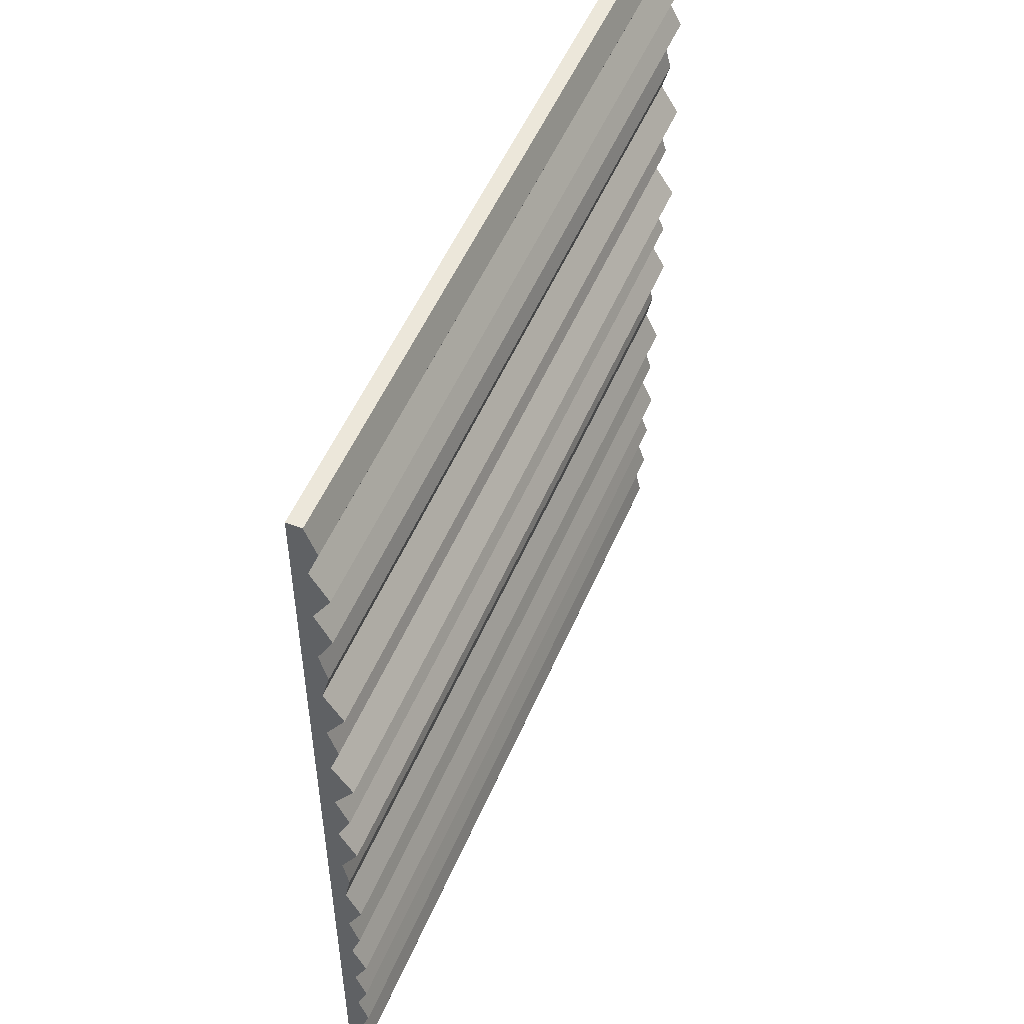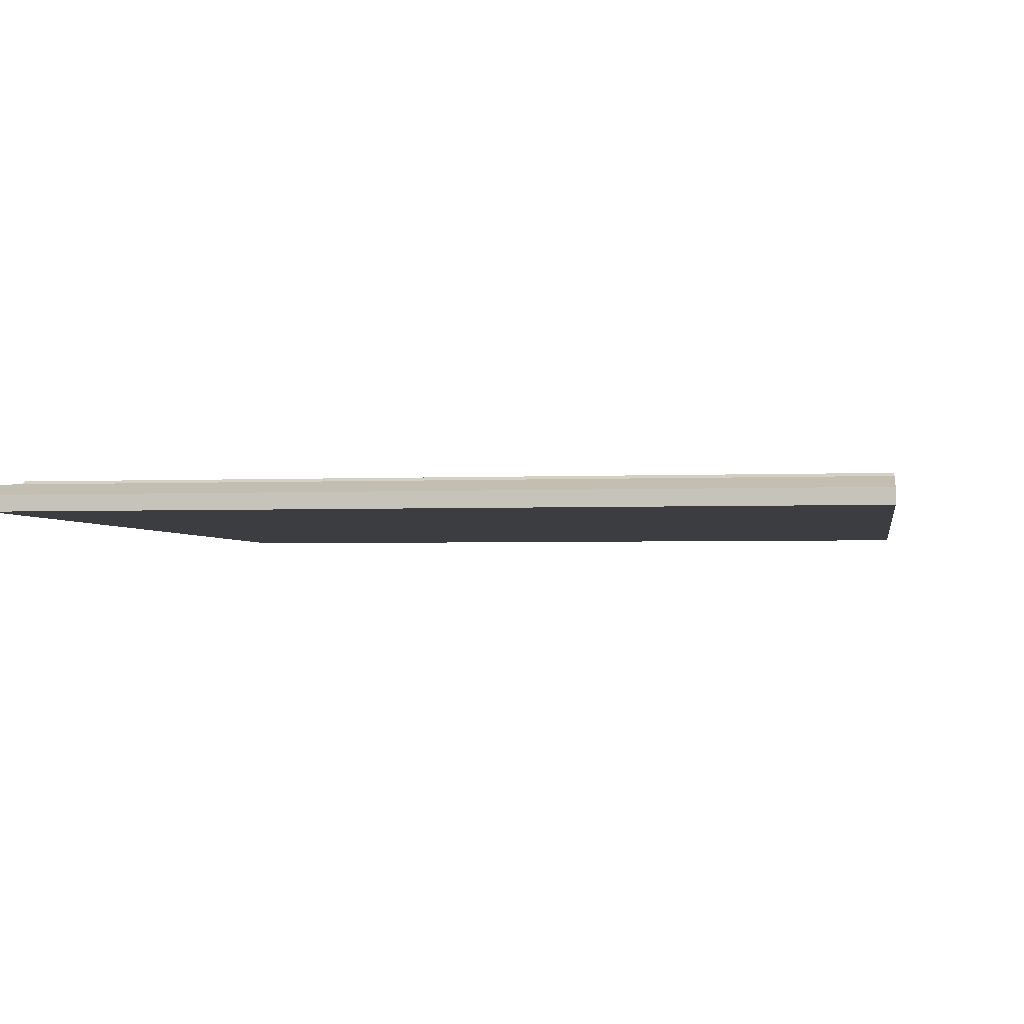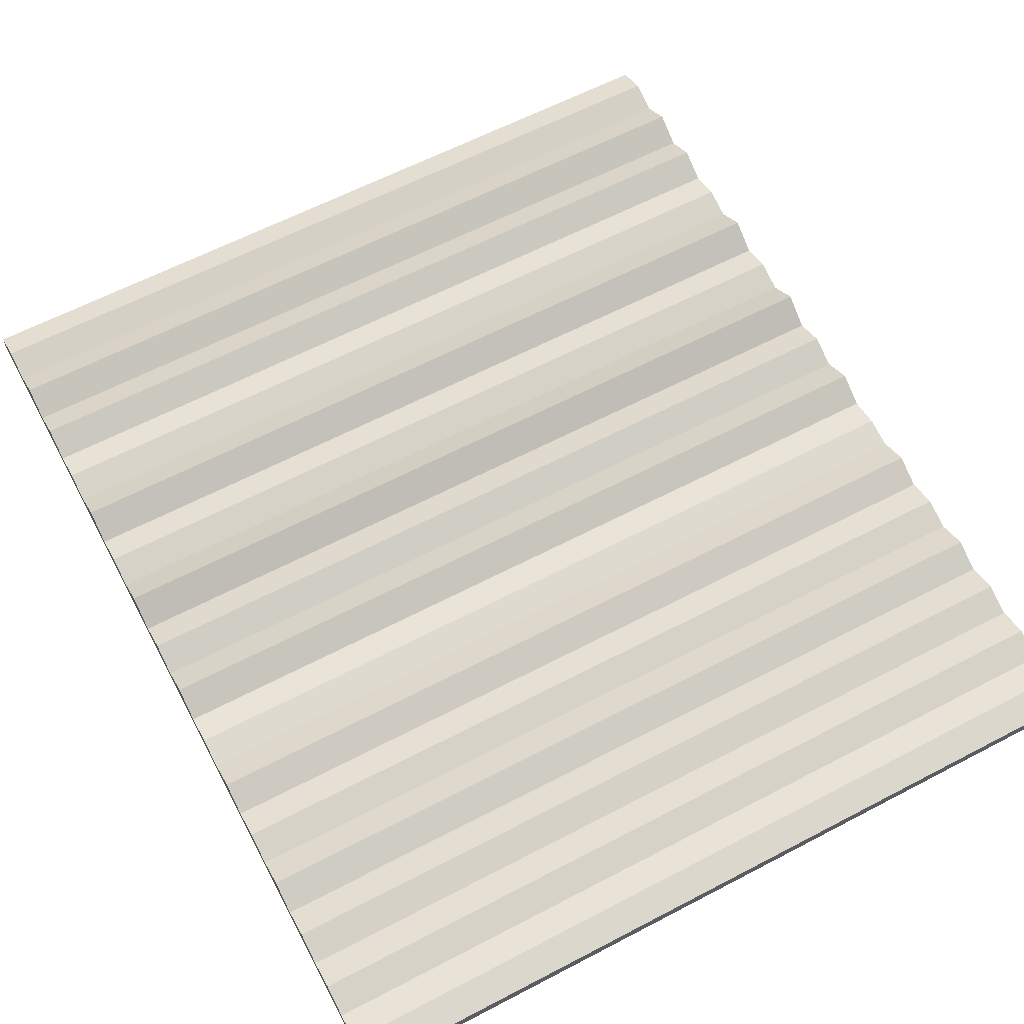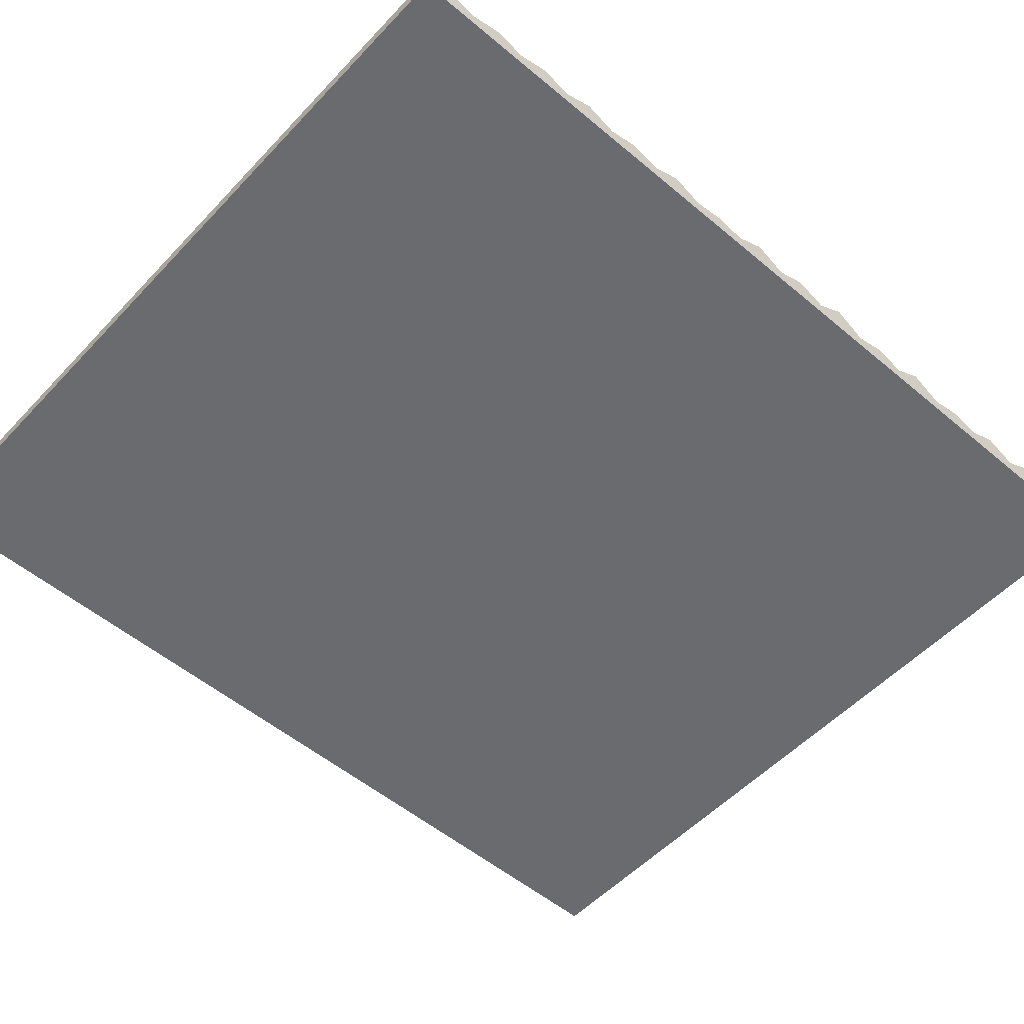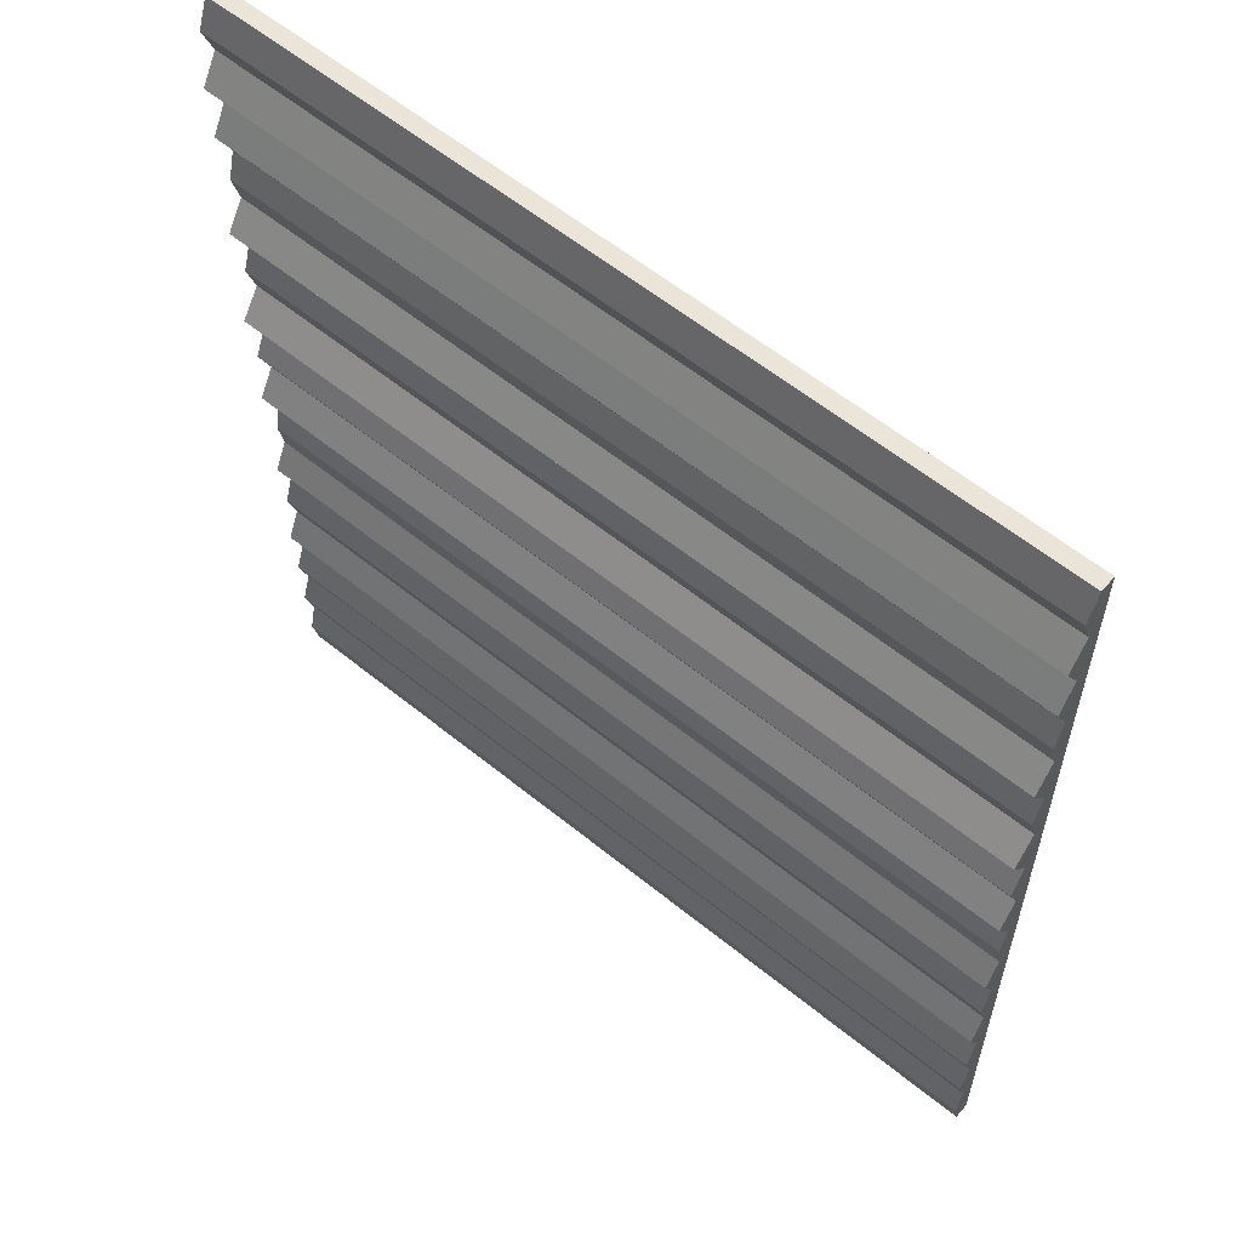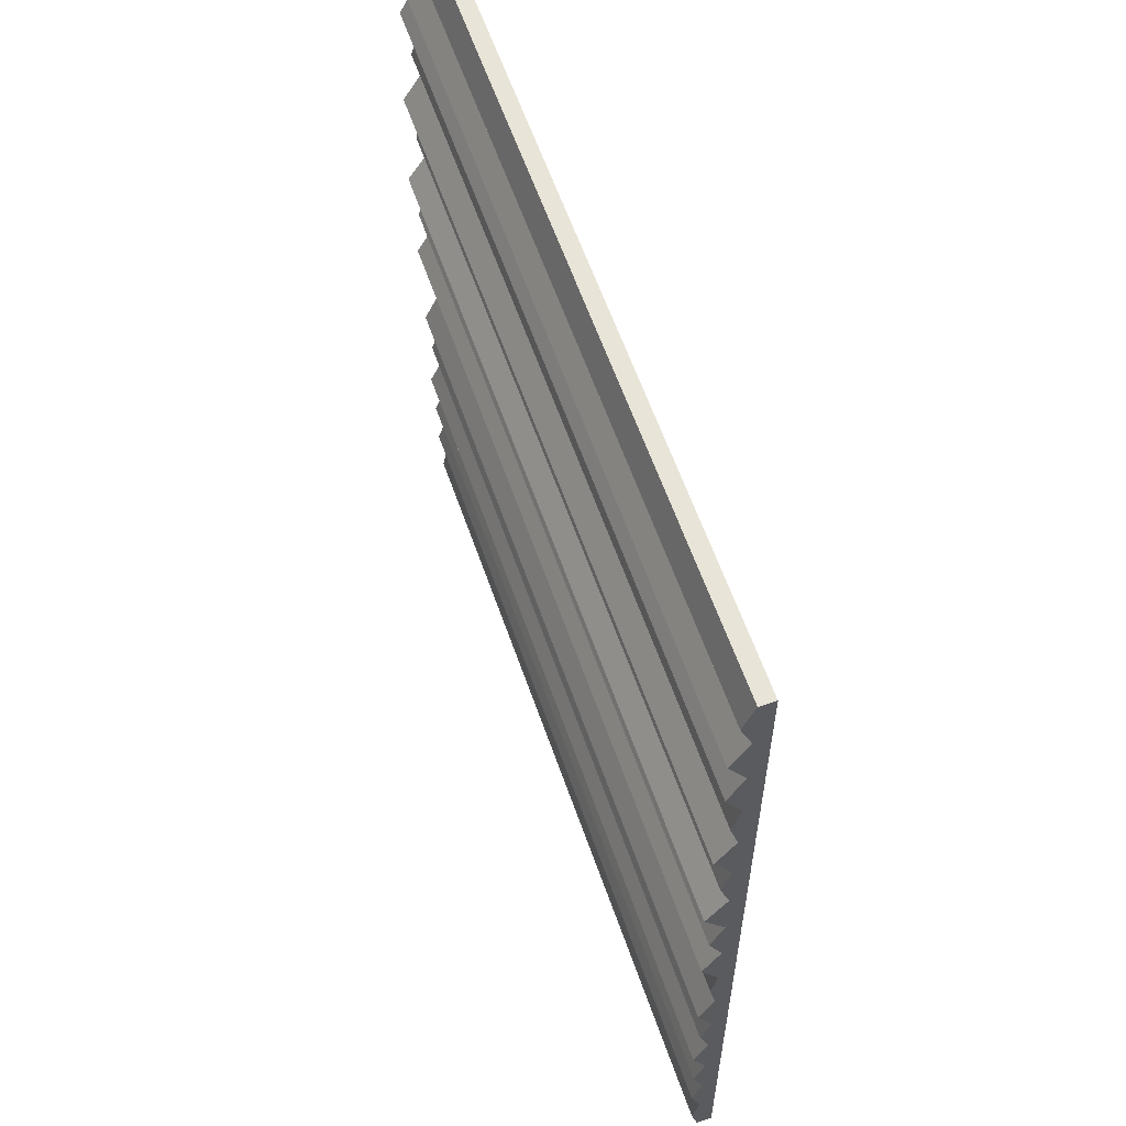
<metadata>
{"format":"obj","ext":"obj","renderer":"f3d","projection":"perspective","resolution":1024,"background":"white","views":[{"elev":52.7,"azim":112.8,"up":"+Z"},{"elev":-2.6,"azim":9.2,"up":"+Y"},{"elev":62.0,"azim":152.0,"up":"+Y"},{"elev":-53.4,"azim":-131.9,"up":"+Y"},{"elev":59.1,"azim":-140.1,"up":"+Z"},{"elev":60.3,"azim":-109.1,"up":"+Z"}]}
</metadata>
<code>
o Cube
v 4 0.1473 -6.068
v 4 0 -6.068
v 4 0.1473 3
v 4 0 3
v -3.847 0.1473 -6.068
v -3.847 0 -6.068
v -3.847 0.1473 3
v -3.847 0 3
v -3.847 0 -1.534
v 4 0.1473 -1.534
v -3.847 0.1473 -1.534
v 4 0 -1.534
v -3.847 0 0.7331
v 4 0.1473 0.7331
v -3.847 0.1473 0.7331
v 4 0 0.7331
v -3.847 0.1473 -3.801
v 4 0 -3.801
v -3.847 0 -3.801
v 4 0.1473 -3.801
v -3.847 0.1473 -0.4003
v 4 0 -0.4003
v -3.847 0 -0.4003
v 4 0.1473 -0.4003
v -3.847 0 -2.667
v 4 0.1473 -2.667
v -3.847 0.1473 -2.667
v 4 0 -2.667
v -3.847 0.1473 -4.934
v 4 0 -4.934
v -3.847 0 -4.934
v 4 0.1473 -4.934
v -3.847 0 1.867
v 4 0.1473 1.867
v -3.847 0.1473 1.867
v 4 0 1.867
v -3.847 0 0.1664
v 4 0.1473 0.1664
v -3.847 0.1473 0.1664
v 4 0 0.1664
v -3.847 0.1473 1.3
v 4 0 1.3
v -3.847 0 1.3
v 4 0.1473 1.3
v -3.847 0 2.433
v 4 0.1473 2.433
v -3.847 0.1473 2.433
v 4 0 2.433
v -3.847 0.1473 -0.9671
v 4 0 -0.9671
v -3.847 0 -0.9671
v 4 0.1473 -0.9671
v -3.847 0 -2.101
v 4 0.1473 -2.101
v -3.847 0.1473 -2.101
v 4 0 -2.101
v -3.847 0.1473 -3.234
v 4 0 -3.234
v -3.847 0 -3.234
v 4 0.1473 -3.234
v -3.847 0 -4.367
v 4 0.1473 -4.367
v -3.847 0.1473 -4.367
v 4 0 -4.367
v -3.847 0.1473 -5.501
v 4 0 -5.501
v -3.847 0 -5.501
v 4 0.1473 -5.501
v -3.847 0.3153 2.15
v 4 0 2.15
v -3.847 0 2.15
v 4 0.3153 2.15
v -3.847 0 1.583
v 4 0.298 1.583
v -3.847 0.298 1.583
v 4 0 1.583
v -3.847 0.2239 1.016
v 4 0 1.016
v -3.847 0 1.016
v 4 0.2239 1.016
v -3.847 0 0.4497
v 4 0.3286 0.4497
v -3.847 0.3286 0.4497
v 4 0 0.4497
v -3.847 0.2396 -0.117
v 4 0 -0.117
v -3.847 0 -0.117
v 4 0.2396 -0.117
v -3.847 0 -0.6837
v 4 0.3439 -0.6837
v -3.847 0.3439 -0.6837
v 4 0 -0.6837
v -3.847 0.2734 -1.25
v 4 0 -1.25
v -3.847 0 -1.25
v 4 0.2734 -1.25
v -3.847 0 -1.817
v 4 0.3107 -1.817
v -3.847 0.3107 -1.817
v 4 0 -1.817
v -3.847 0.2022 -2.384
v 4 0 -2.384
v -3.847 0 -2.384
v 4 0.2022 -2.384
v -3.847 0 -2.951
v 4 0.2856 -2.951
v -3.847 0.2856 -2.951
v 4 0 -2.951
v -3.847 0.24 -3.517
v 4 0 -3.517
v -3.847 0 -3.517
v 4 0.24 -3.517
v -3.847 0 -4.084
v 4 0.2784 -4.084
v -3.847 0.2784 -4.084
v 4 0 -4.084
v -3.847 0.251 -4.651
v 4 0 -4.651
v -3.847 0 -4.651
v 4 0.251 -4.651
v -3.847 0 -5.217
v 4 0.2423 -5.217
v -3.847 0.2423 -5.217
v 4 0 -5.217
v -3.847 0.2143 -5.784
v 4 0 -5.784
v -3.847 0 -5.784
v 4 0.2143 -5.784
v -3.847 0 2.717
v 4 0.2541 2.717
v -3.847 0.2541 2.717
v 4 0 2.717
f 131 3 130
f 3 8 4
f 127 5 6
f 132 8 129
f 132 3 4
f 5 2 6
f 100 10 12
f 100 9 97
f 95 11 9
f 99 10 98
f 79 15 13
f 84 14 16
f 84 13 81
f 83 14 82
f 115 20 114
f 116 19 113
f 116 20 18
f 111 17 19
f 91 24 90
f 92 23 89
f 92 24 22
f 87 21 23
f 103 27 25
f 107 26 106
f 108 25 105
f 108 26 28
f 124 32 30
f 124 31 121
f 123 32 122
f 119 29 31
f 71 35 33
f 76 34 36
f 76 33 73
f 75 34 74
f 81 39 37
f 85 38 88
f 86 37 87
f 86 38 40
f 77 44 80
f 78 43 79
f 78 44 42
f 73 41 43
f 129 47 45
f 70 46 48
f 70 45 71
f 69 46 72
f 94 52 50
f 94 51 95
f 93 52 96
f 89 49 51
f 97 55 53
f 101 54 104
f 102 53 103
f 102 54 56
f 110 60 58
f 110 59 111
f 109 60 112
f 105 57 59
f 113 63 61
f 118 62 64
f 118 61 119
f 117 62 120
f 125 68 128
f 126 67 127
f 126 68 66
f 121 65 67
f 35 72 34
f 36 71 33
f 34 70 36
f 47 71 45
f 35 73 33
f 41 74 44
f 42 73 43
f 44 76 42
f 14 78 16
f 16 79 13
f 15 80 14
f 41 79 43
f 15 81 13
f 39 82 38
f 40 81 37
f 38 84 40
f 24 86 22
f 22 87 23
f 21 88 24
f 39 87 37
f 21 89 23
f 52 92 50
f 50 89 51
f 49 90 52
f 11 96 10
f 12 95 9
f 10 94 12
f 49 95 51
f 11 97 9
f 55 98 54
f 56 97 53
f 54 100 56
f 26 102 28
f 28 103 25
f 27 104 26
f 55 103 53
f 27 105 25
f 60 108 58
f 58 105 59
f 57 106 60
f 17 112 20
f 18 111 19
f 20 110 18
f 57 111 59
f 17 113 19
f 62 116 64
f 64 113 61
f 63 114 62
f 29 120 32
f 30 119 31
f 32 118 30
f 63 119 61
f 29 121 31
f 65 122 68
f 66 121 67
f 68 124 66
f 1 126 2
f 2 127 6
f 5 128 1
f 65 127 67
f 7 129 8
f 46 132 48
f 48 129 45
f 47 130 46
f 131 7 3
f 3 7 8
f 127 125 5
f 132 4 8
f 132 130 3
f 5 1 2
f 100 98 10
f 100 12 9
f 95 93 11
f 99 11 10
f 79 77 15
f 84 82 14
f 84 16 13
f 83 15 14
f 115 17 20
f 116 18 19
f 116 114 20
f 111 109 17
f 91 21 24
f 92 22 23
f 92 90 24
f 87 85 21
f 103 101 27
f 107 27 26
f 108 28 25
f 108 106 26
f 124 122 32
f 124 30 31
f 123 29 32
f 119 117 29
f 71 69 35
f 76 74 34
f 76 36 33
f 75 35 34
f 81 83 39
f 85 39 38
f 86 40 37
f 86 88 38
f 77 41 44
f 78 42 43
f 78 80 44
f 73 75 41
f 129 131 47
f 70 72 46
f 70 48 45
f 69 47 46
f 94 96 52
f 94 50 51
f 93 49 52
f 89 91 49
f 97 99 55
f 101 55 54
f 102 56 53
f 102 104 54
f 110 112 60
f 110 58 59
f 109 57 60
f 105 107 57
f 113 115 63
f 118 120 62
f 118 64 61
f 117 63 62
f 125 65 68
f 126 66 67
f 126 128 68
f 121 123 65
f 35 69 72
f 36 70 71
f 34 72 70
f 47 69 71
f 35 75 73
f 41 75 74
f 42 76 73
f 44 74 76
f 14 80 78
f 16 78 79
f 15 77 80
f 41 77 79
f 15 83 81
f 39 83 82
f 40 84 81
f 38 82 84
f 24 88 86
f 22 86 87
f 21 85 88
f 39 85 87
f 21 91 89
f 52 90 92
f 50 92 89
f 49 91 90
f 11 93 96
f 12 94 95
f 10 96 94
f 49 93 95
f 11 99 97
f 55 99 98
f 56 100 97
f 54 98 100
f 26 104 102
f 28 102 103
f 27 101 104
f 55 101 103
f 27 107 105
f 60 106 108
f 58 108 105
f 57 107 106
f 17 109 112
f 18 110 111
f 20 112 110
f 57 109 111
f 17 115 113
f 62 114 116
f 64 116 113
f 63 115 114
f 29 117 120
f 30 118 119
f 32 120 118
f 63 117 119
f 29 123 121
f 65 123 122
f 66 124 121
f 68 122 124
f 1 128 126
f 2 126 127
f 5 125 128
f 65 125 127
f 7 131 129
f 46 130 132
f 48 132 129
f 47 131 130

</code>
